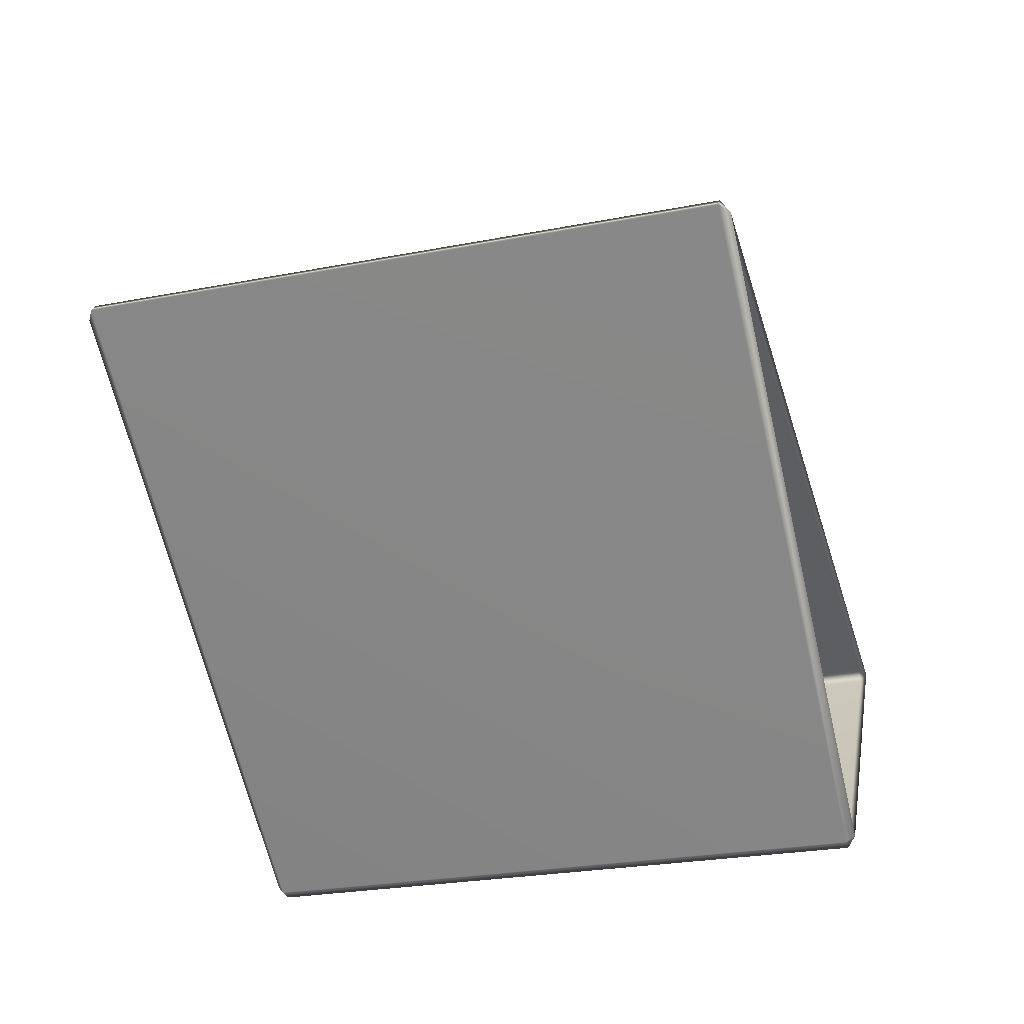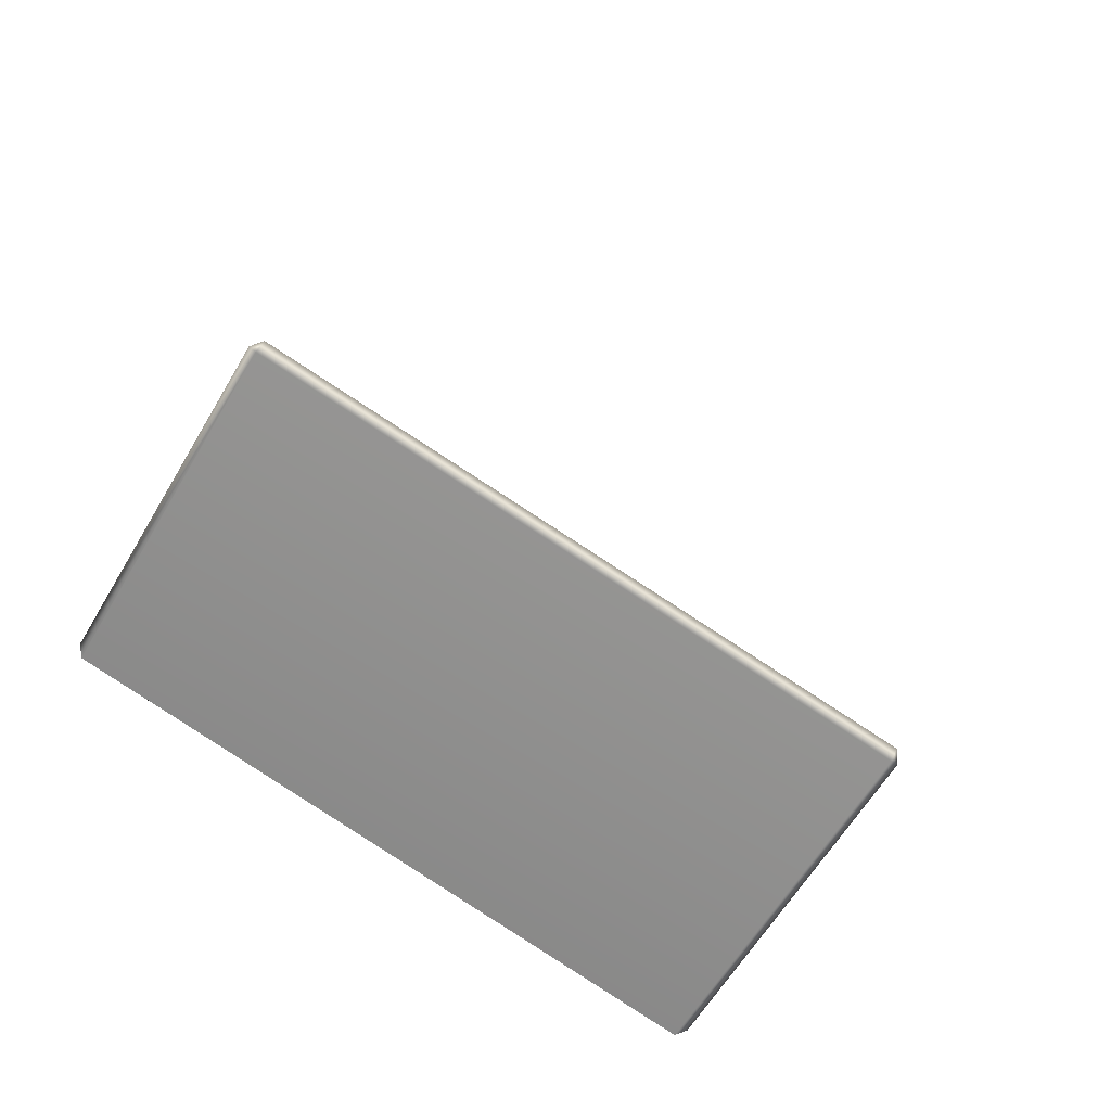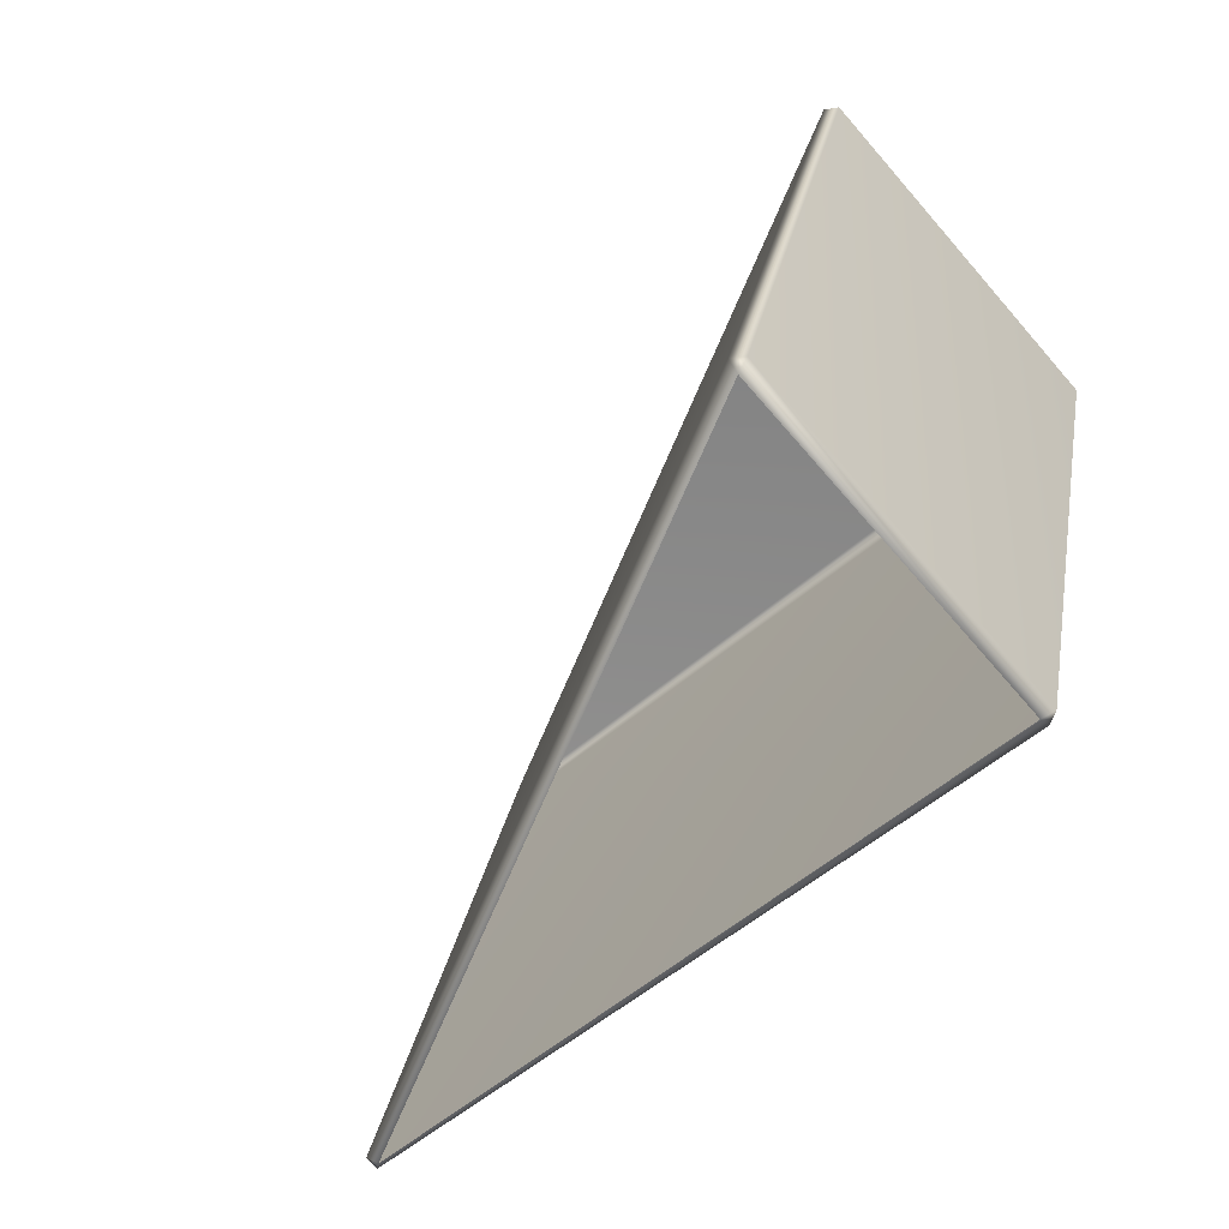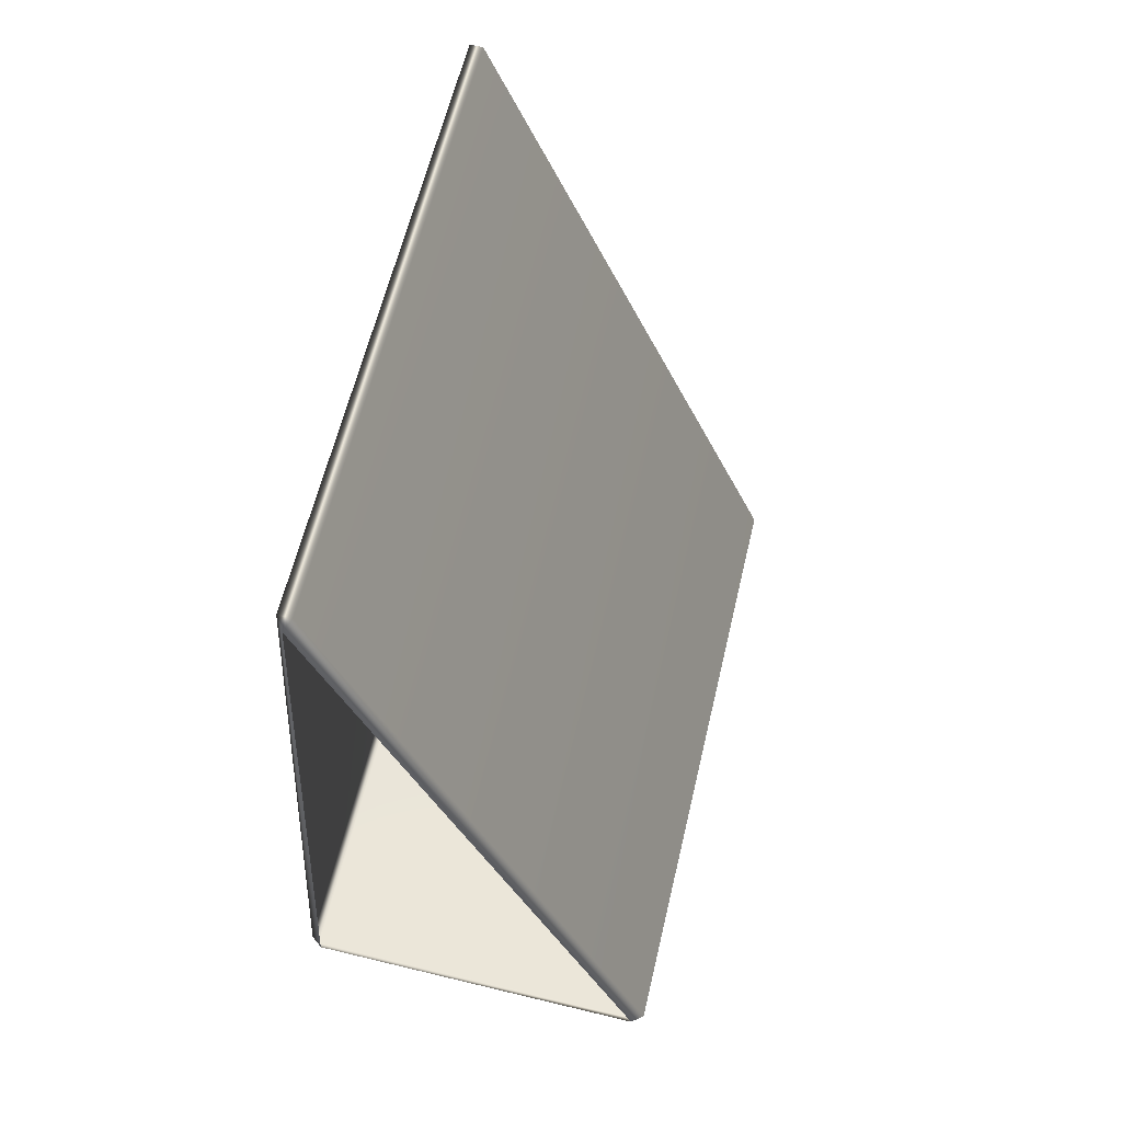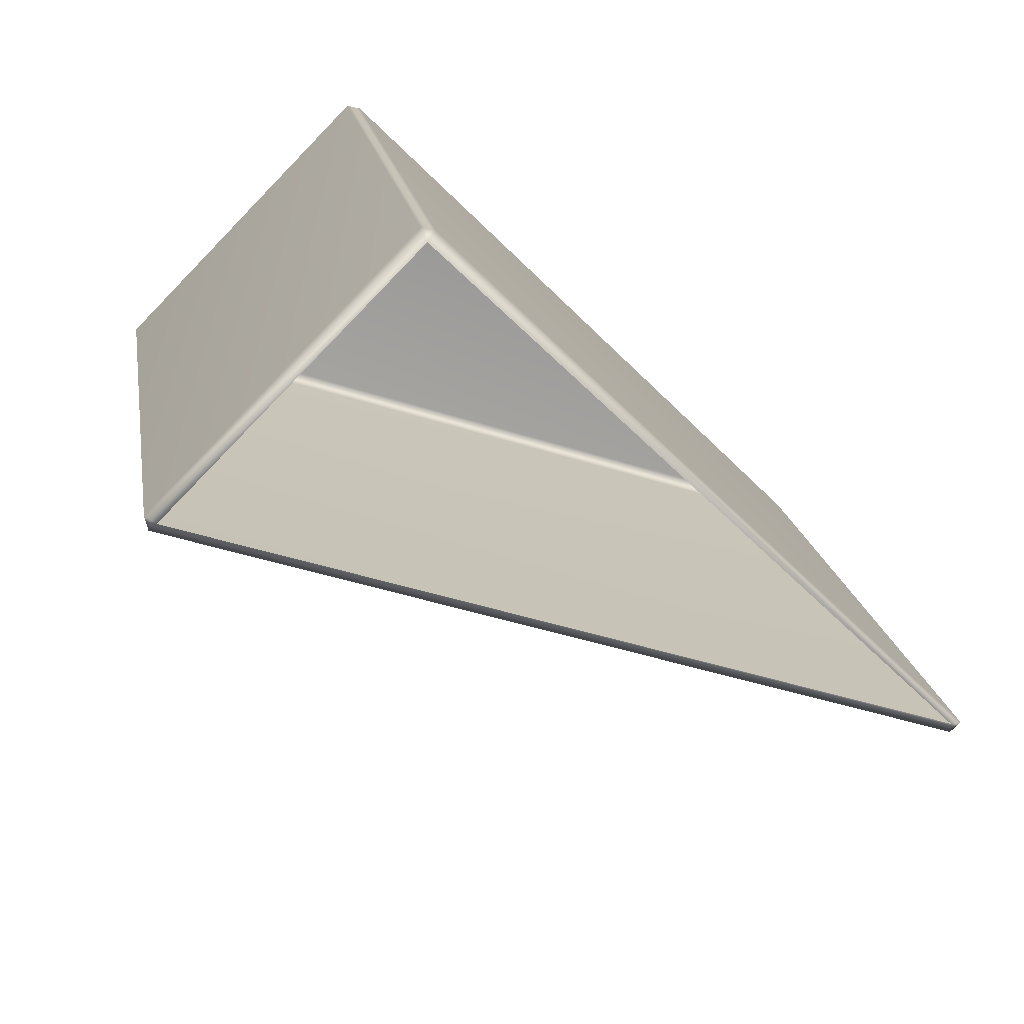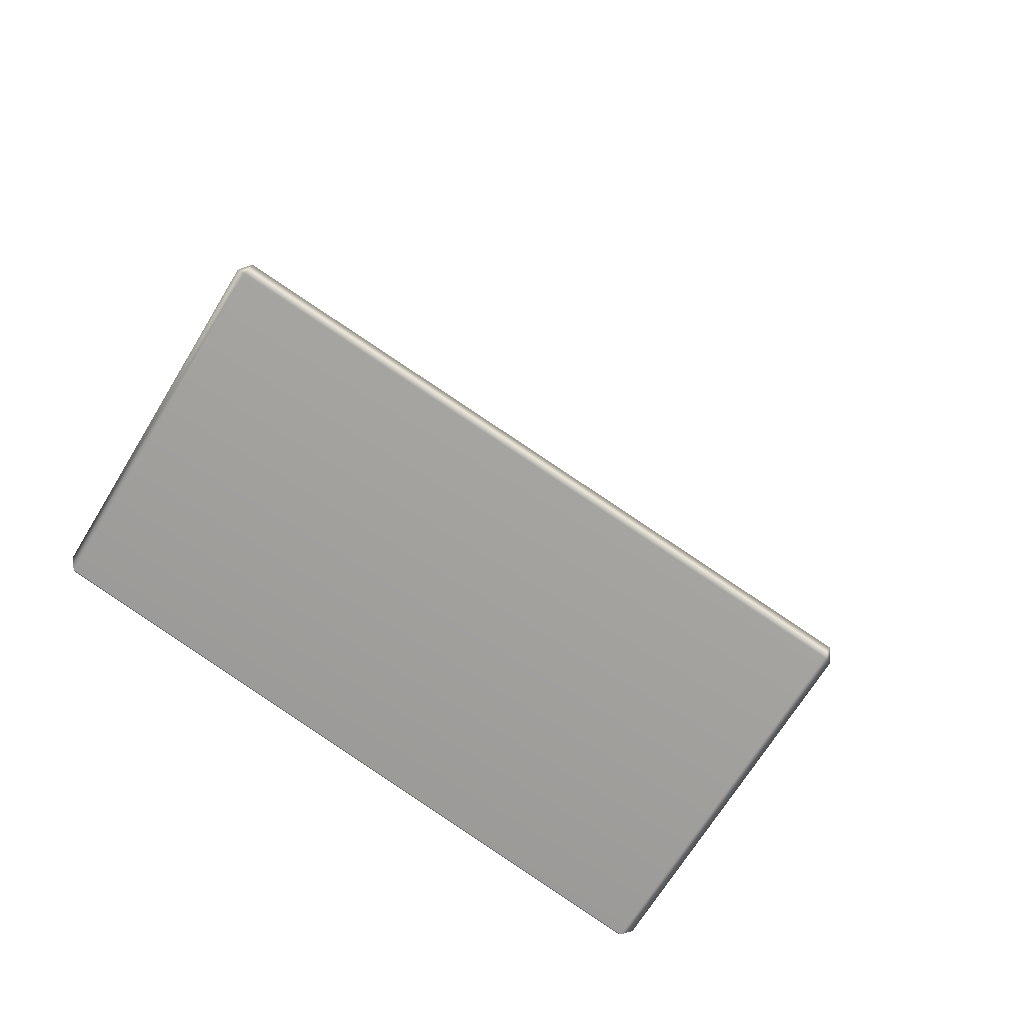
<metadata>
{"format":"obj","ext":"obj","renderer":"f3d","projection":"perspective","resolution":1024,"background":"white","views":[{"elev":26.2,"azim":-79.6,"up":"+Z"},{"elev":-60.8,"azim":59.7,"up":"+Z"},{"elev":-72.4,"azim":131.1,"up":"+Y"},{"elev":72.6,"azim":13.4,"up":"+Z"},{"elev":-79.8,"azim":-134.2,"up":"+Y"},{"elev":-67.3,"azim":58.9,"up":"+Z"}]}
</metadata>
<code>
g LM4_PrismObstacle_02
v -45.24 -13.52 -56.18
v -47.15 -12.64 -52.44
v -47.11 -12.58 -52.39
v -45.18 -13.47 -56.18
v -45.18 -10.06 -56.99
v -45.22 -10.08 -57.06
v -45.22 -13.49 -56.25
v -45.24 -13.52 -56.18
v -47.12 -9.159 -53.2
v -47.19 -12.58 -52.39
v -47.19 -9.159 -53.2
v -47.15 -12.64 -52.44
v -45.22 -13.49 -56.25
v -47.11 -13.52 -56.18
v -45.24 -13.52 -56.18
v -47.14 -13.49 -56.25
v -47.13 -10.08 -57.06
v -45.22 -10.08 -57.06
v -47.17 -10.06 -56.99
v -47.17 -13.47 -56.18
v -47.11 -13.52 -56.18
v -45.24 -10.02 -57.01
v -45.18 -10.06 -56.99
v -47.11 -10.02 -57.01
v -47.17 -10.06 -56.99
v -47.19 -9.159 -53.2
v -47.15 -9.129 -53.27
v -47.12 -9.159 -53.2
v -47.17 -13.47 -56.18
v -47.15 -12.64 -52.44
v -47.11 -13.52 -56.18
v -47.19 -12.58 -52.39
v -47.19 -9.159 -53.2
v -47.17 -10.06 -56.99
g LM4_PrismObstacle_02_0
f 3 2 1
f 4 3 1
f 4 5 3
f 6 5 4
f 7 6 4
f 7 4 8
f 5 9 3
f 10 3 9
f 11 10 9
f 3 10 12
f 15 14 13
f 14 16 13
f 16 17 13
f 17 18 13
f 19 17 16
f 20 19 16
f 16 21 20
f 18 17 22
f 18 22 23
f 17 24 22
f 17 25 24
f 25 26 24
f 22 27 23
f 24 27 22
f 26 27 24
f 27 28 23
f 27 26 28
f 31 30 29
f 30 32 29
f 32 33 29
f 33 34 29

</code>
